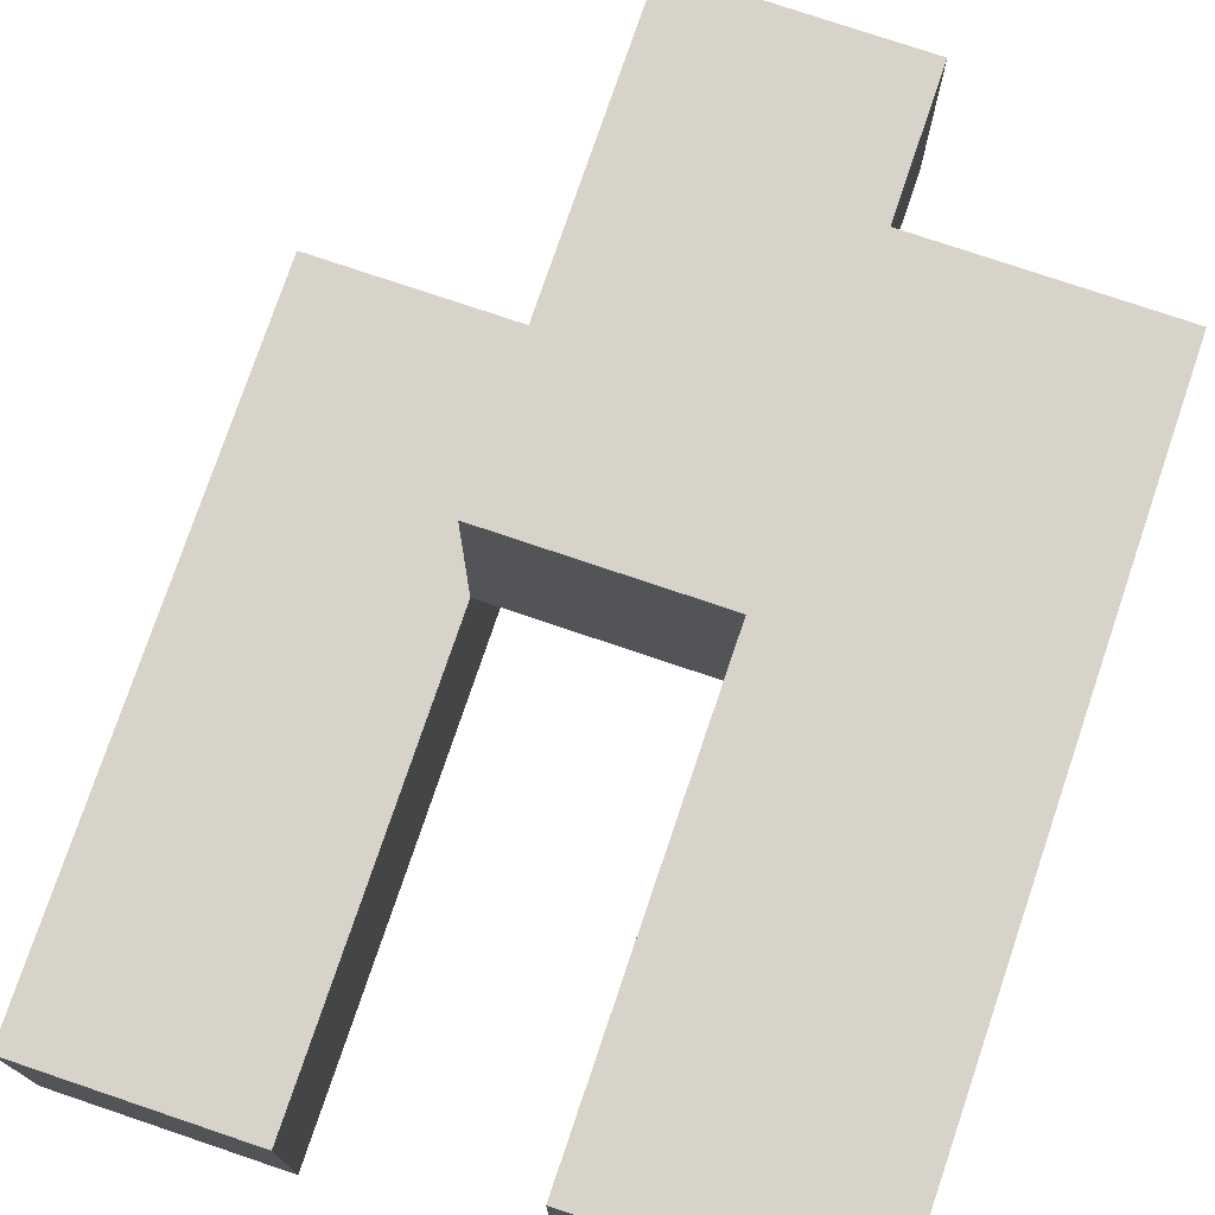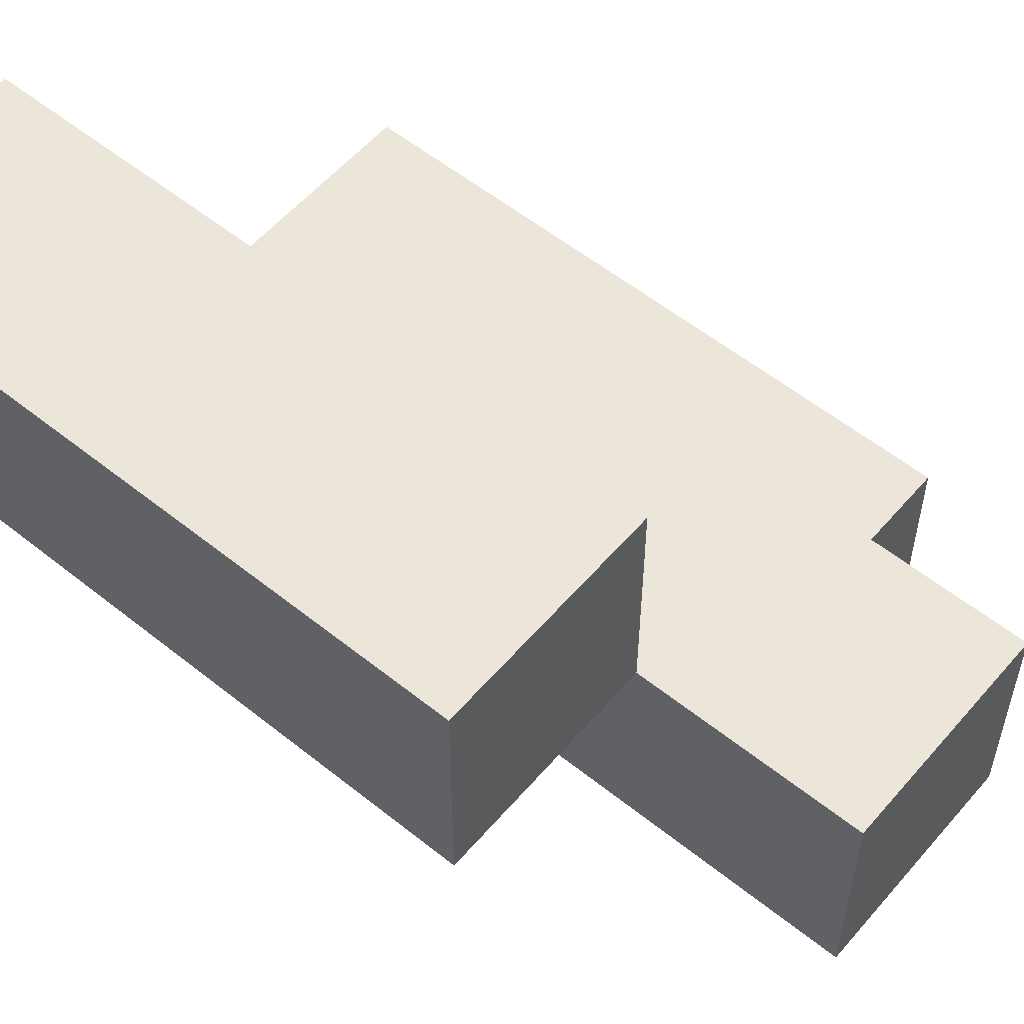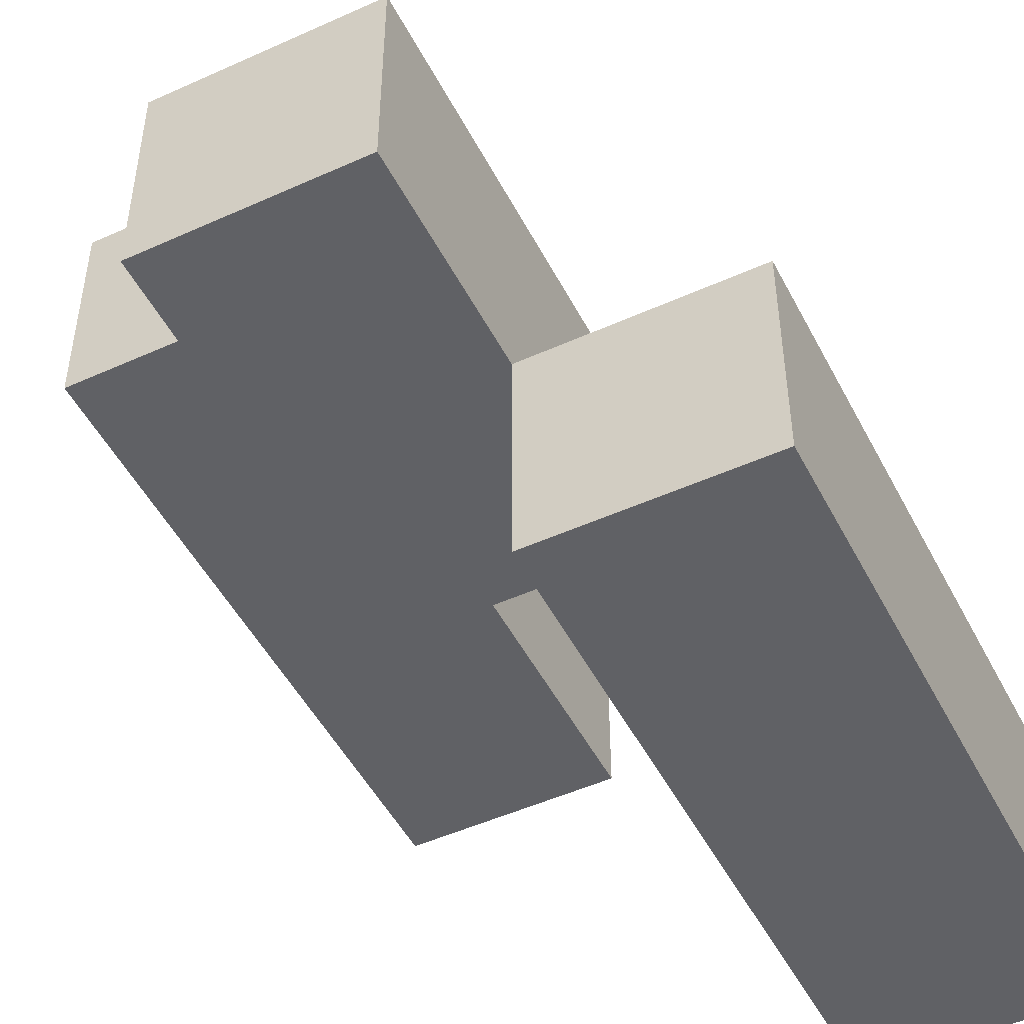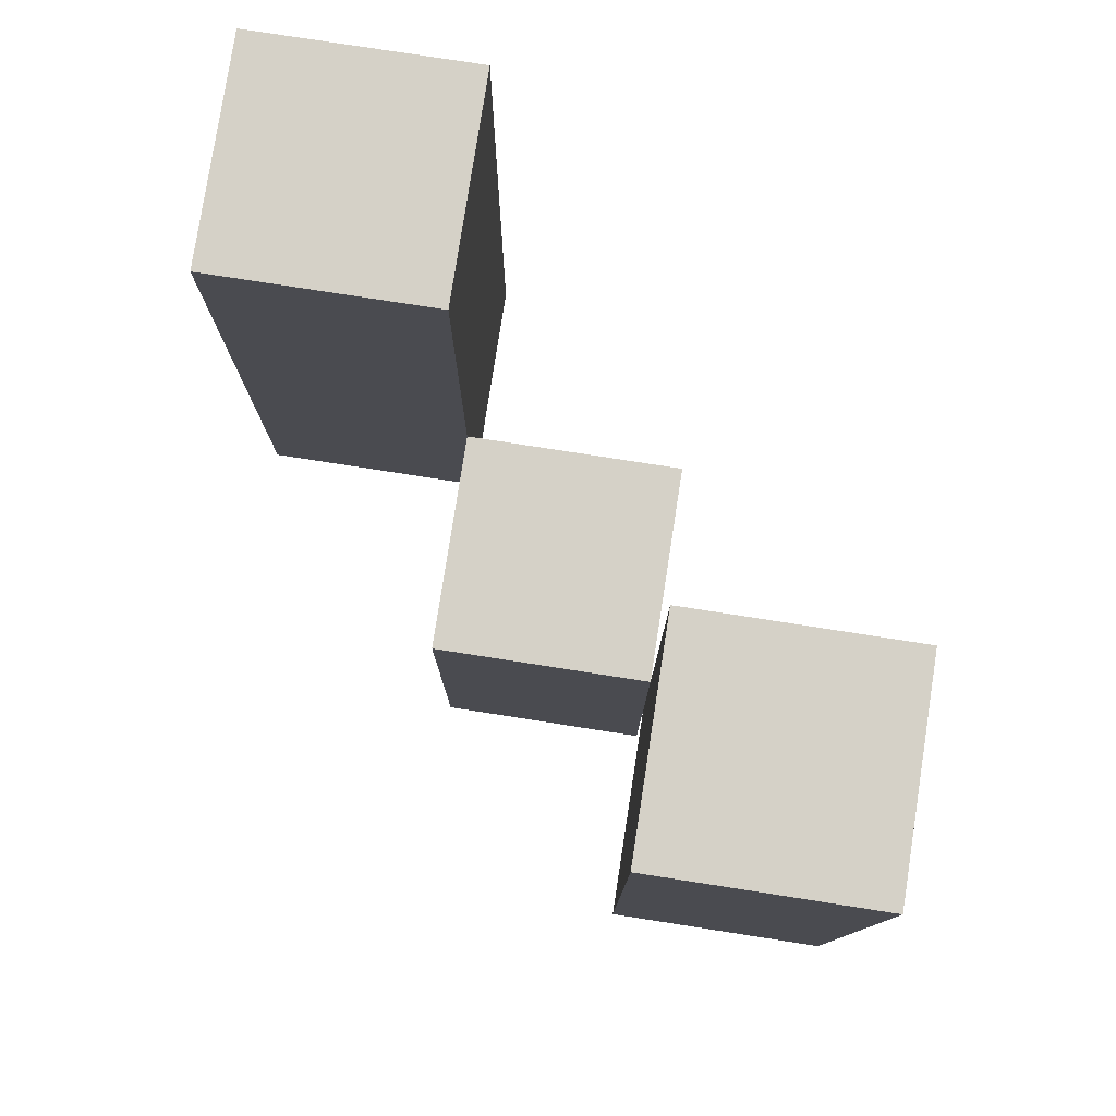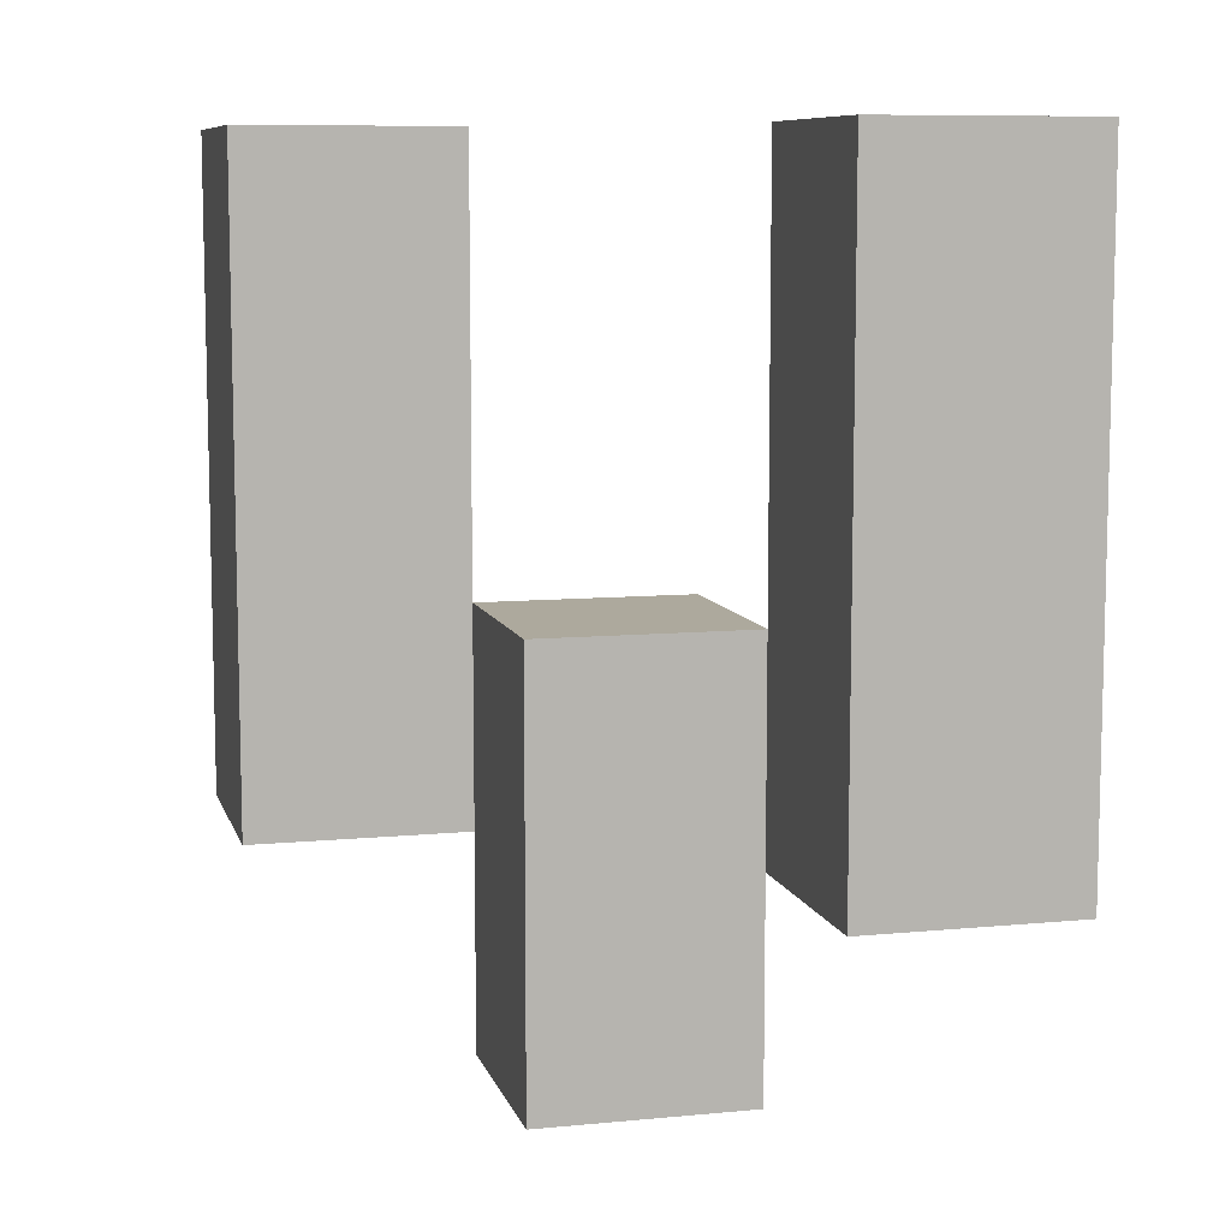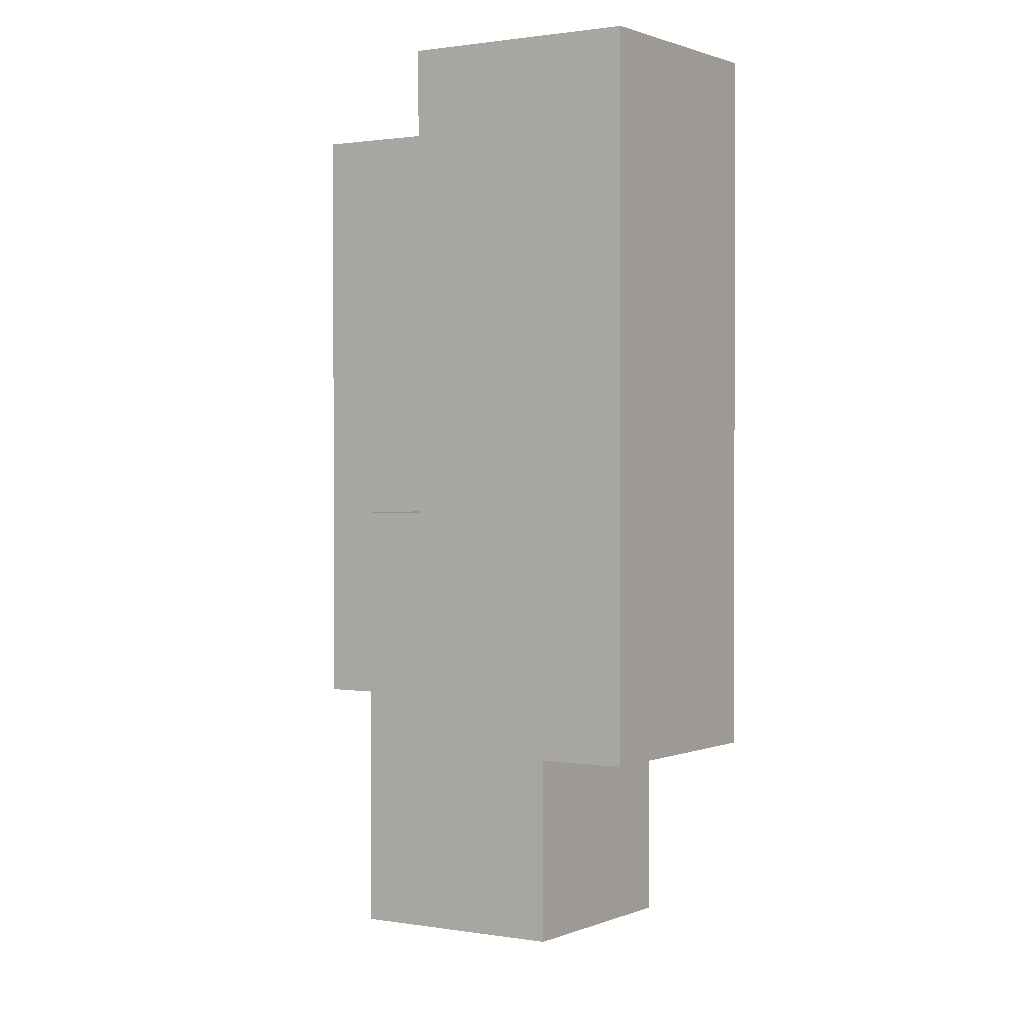
<metadata>
{"format":"obj","ext":"obj","renderer":"f3d","projection":"perspective","resolution":1024,"background":"white","views":[{"elev":76.0,"azim":-161.3,"up":"+Z"},{"elev":56.2,"azim":-50.0,"up":"+Z"},{"elev":-49.3,"azim":26.6,"up":"+Z"},{"elev":78.9,"azim":98.8,"up":"+Y"},{"elev":8.8,"azim":75.5,"up":"+Y"},{"elev":1.0,"azim":123.1,"up":"+Y"}]}
</metadata>
<code>
o
v 6.6 1 37.9
v 6.6 1 37.8
v 6.6 1.3 37.9
v 6.6 1.3 37.8
v 6.7 0.9 37.8
v 6.7 0.9 37.7
v 6.7 1 37.8
v 6.7 1.1 37.8
v 6.7 1.1 37.7
v 6.8 1 37.7
v 6.8 1 37.6
v 6.8 1.1 37.7
v 6.8 1.3 37.7
v 6.8 1.3 37.6
v 6.7 1 37.9
v 6.7 1 37.8
v 6.7 1.1 37.8
v 6.7 1.3 37.9
v 6.7 1.3 37.8
v 6.8 0.9 37.8
v 6.8 0.9 37.7
v 6.8 1 37.7
v 6.8 1.1 37.8
v 6.8 1.1 37.7
v 6.9 1 37.7
v 6.9 1 37.6
v 6.9 1.3 37.7
v 6.9 1.3 37.6
v 6.6 1 37.9
v 6.6 1.3 37.9
v 6.7 1 37.9
v 6.7 1.3 37.9
v 6.7 0.9 37.8
v 6.7 1 37.8
v 6.7 1.1 37.8
v 6.8 0.9 37.8
v 6.8 1.1 37.8
v 6.8 1 37.7
v 6.8 1.1 37.7
v 6.8 1.3 37.7
v 6.9 1 37.7
v 6.9 1.3 37.7
v 6.6 1 37.8
v 6.6 1.3 37.8
v 6.7 1 37.8
v 6.7 1.1 37.8
v 6.7 1.3 37.8
v 6.7 0.9 37.7
v 6.7 1.1 37.7
v 6.8 0.9 37.7
v 6.8 1 37.7
v 6.8 1.1 37.7
v 6.8 1 37.6
v 6.8 1.3 37.6
v 6.9 1 37.6
v 6.9 1.3 37.6
v 6.7 0.9 37.8
v 6.8 0.9 37.8
v 6.7 0.9 37.7
v 6.8 0.9 37.7
v 6.6 1 37.9
v 6.7 1 37.9
v 6.6 1 37.8
v 6.7 1 37.8
v 6.8 1 37.7
v 6.9 1 37.7
v 6.8 1 37.6
v 6.9 1 37.6
v 6.7 1.1 37.8
v 6.8 1.1 37.8
v 6.7 1.1 37.7
v 6.8 1.1 37.7
v 6.6 1.3 37.9
v 6.7 1.3 37.9
v 6.6 1.3 37.8
v 6.7 1.3 37.8
v 6.8 1.3 37.7
v 6.9 1.3 37.7
v 6.8 1.3 37.6
v 6.9 1.3 37.6
f 3 2 1
f 4 2 3
f 7 6 5
f 8 6 7
f 9 6 8
f 12 11 10
f 13 11 12
f 14 11 13
f 15 16 17
f 15 17 18
f 18 17 19
f 20 21 22
f 20 22 23
f 23 22 24
f 25 26 27
f 27 26 28
f 31 30 29
f 32 30 31
f 36 34 33
f 36 35 34
f 37 35 36
f 41 39 38
f 41 40 39
f 42 40 41
f 43 44 45
f 45 44 46
f 46 44 47
f 48 49 50
f 50 49 51
f 51 49 52
f 53 54 55
f 55 54 56
f 59 58 57
f 60 58 59
f 63 62 61
f 64 62 63
f 67 66 65
f 68 66 67
f 69 70 71
f 71 70 72
f 73 74 75
f 75 74 76
f 77 78 79
f 79 78 80

</code>
